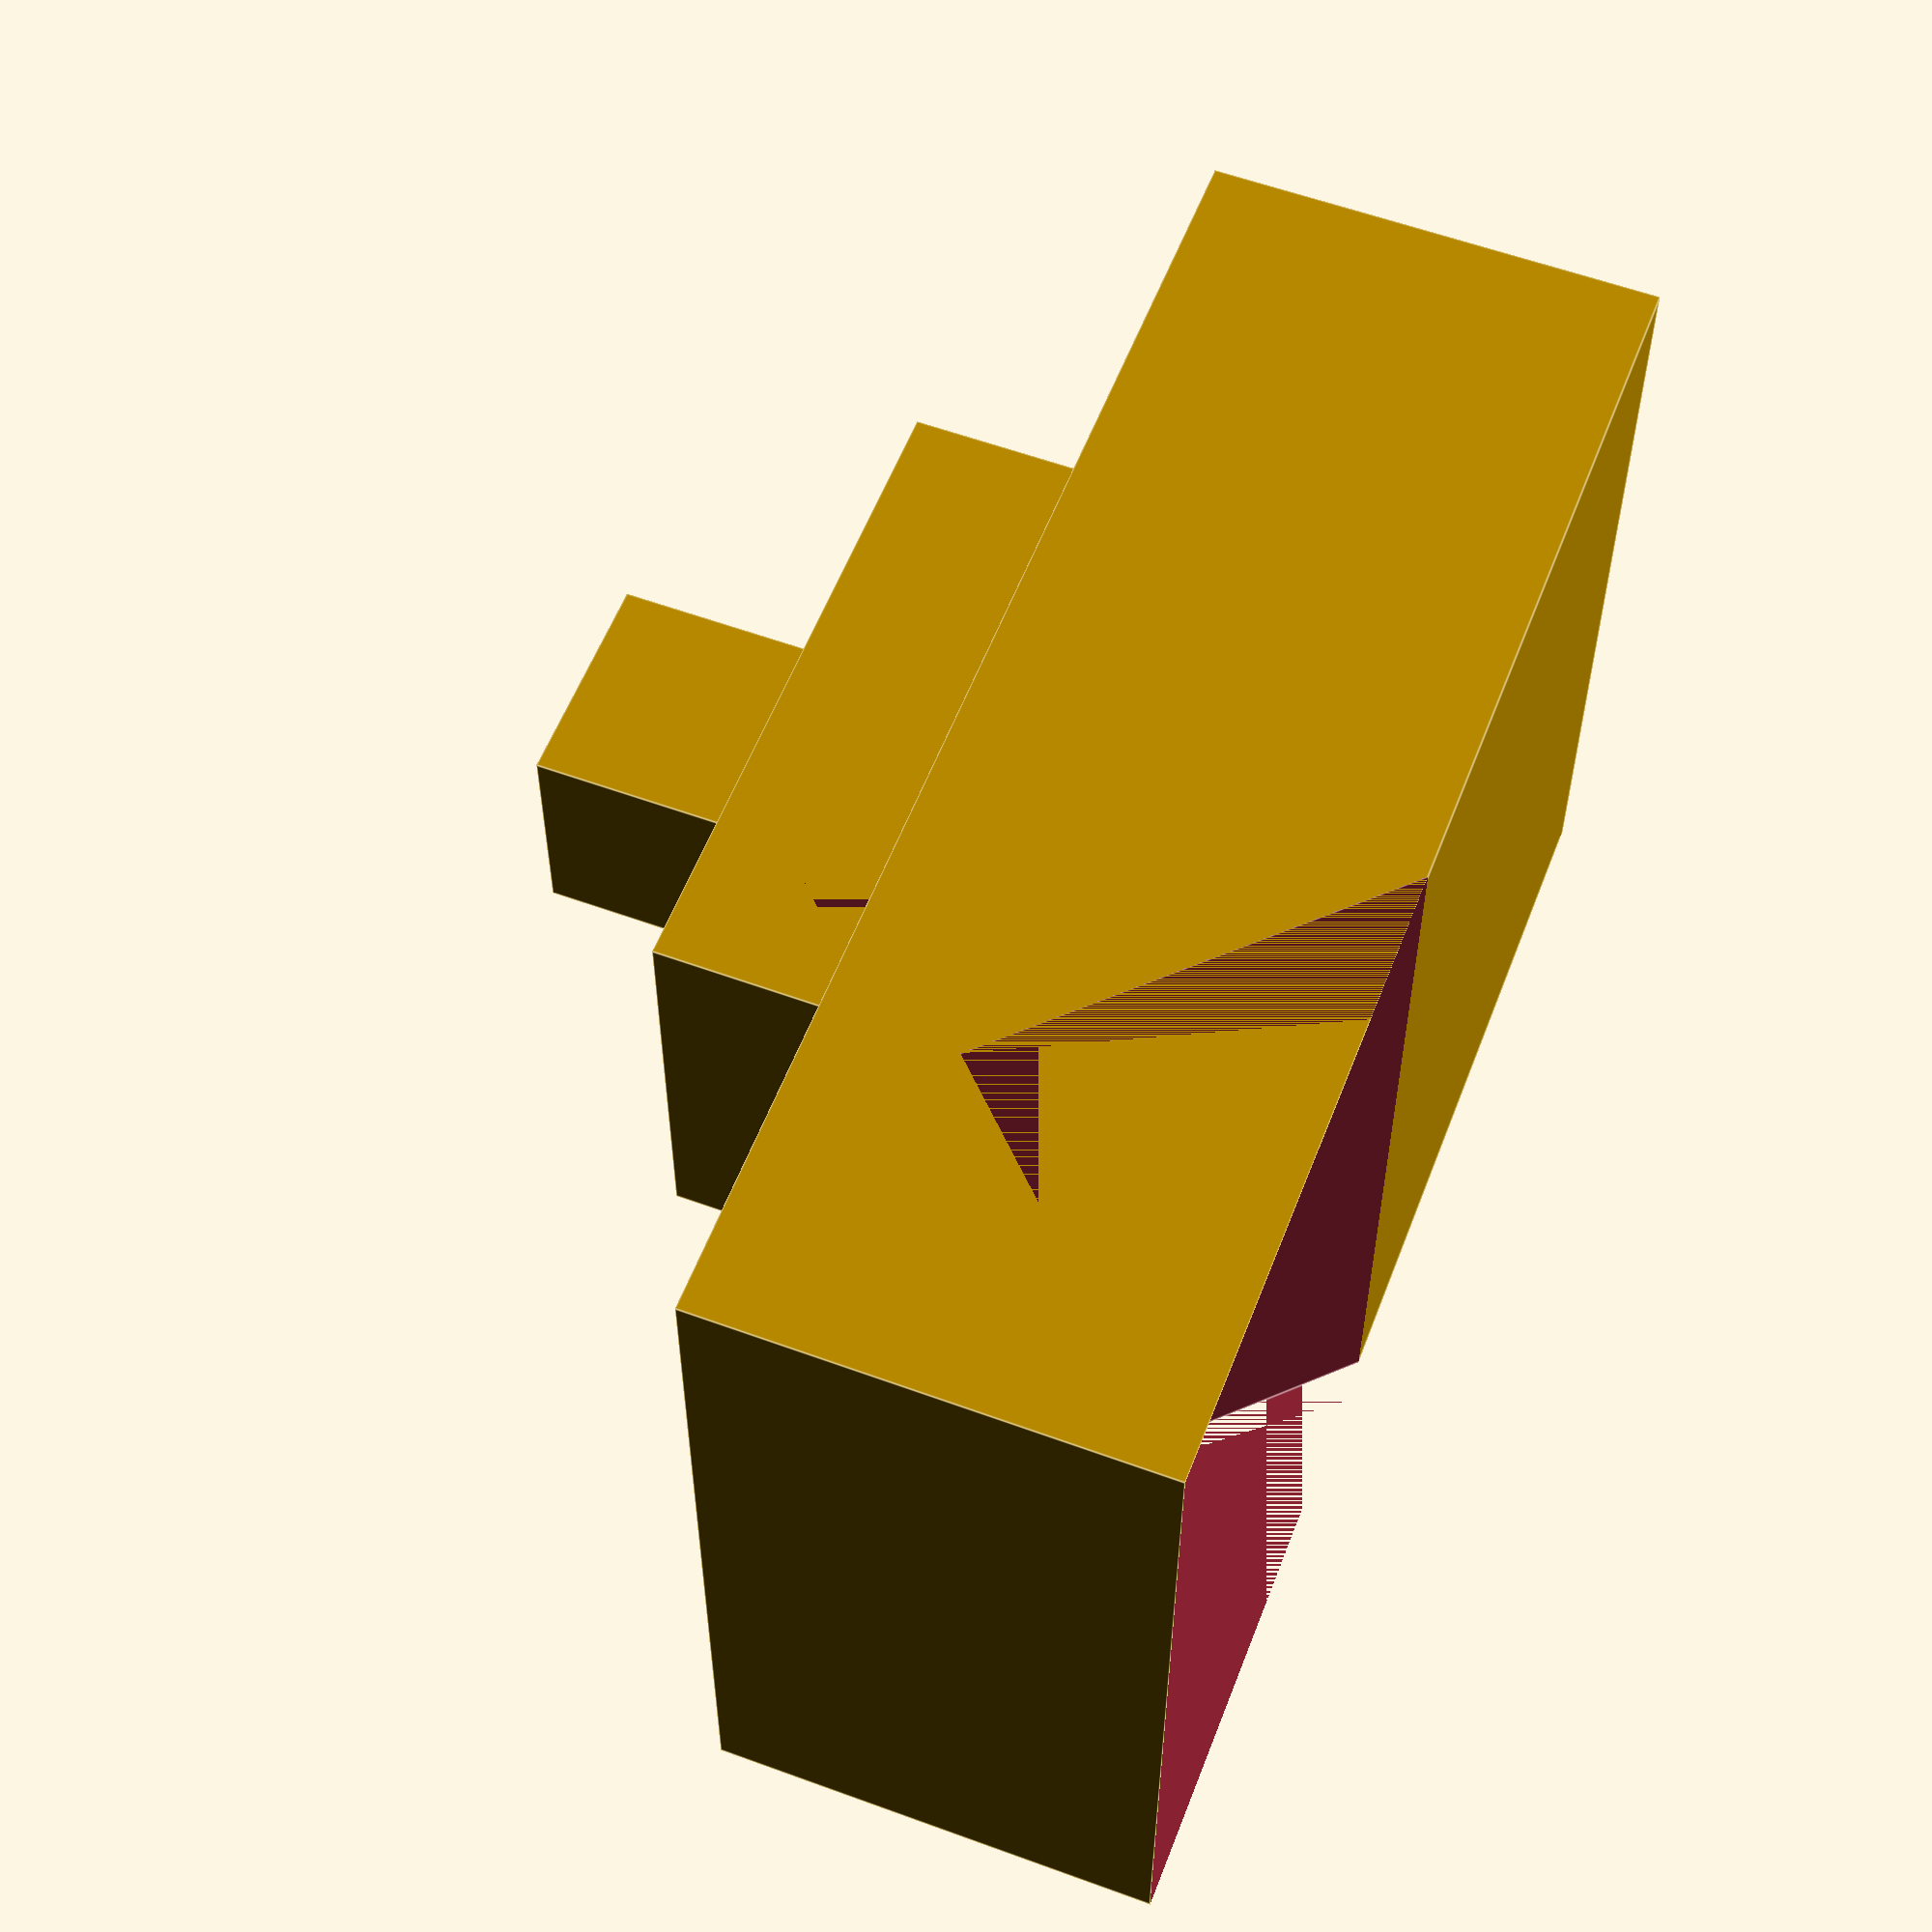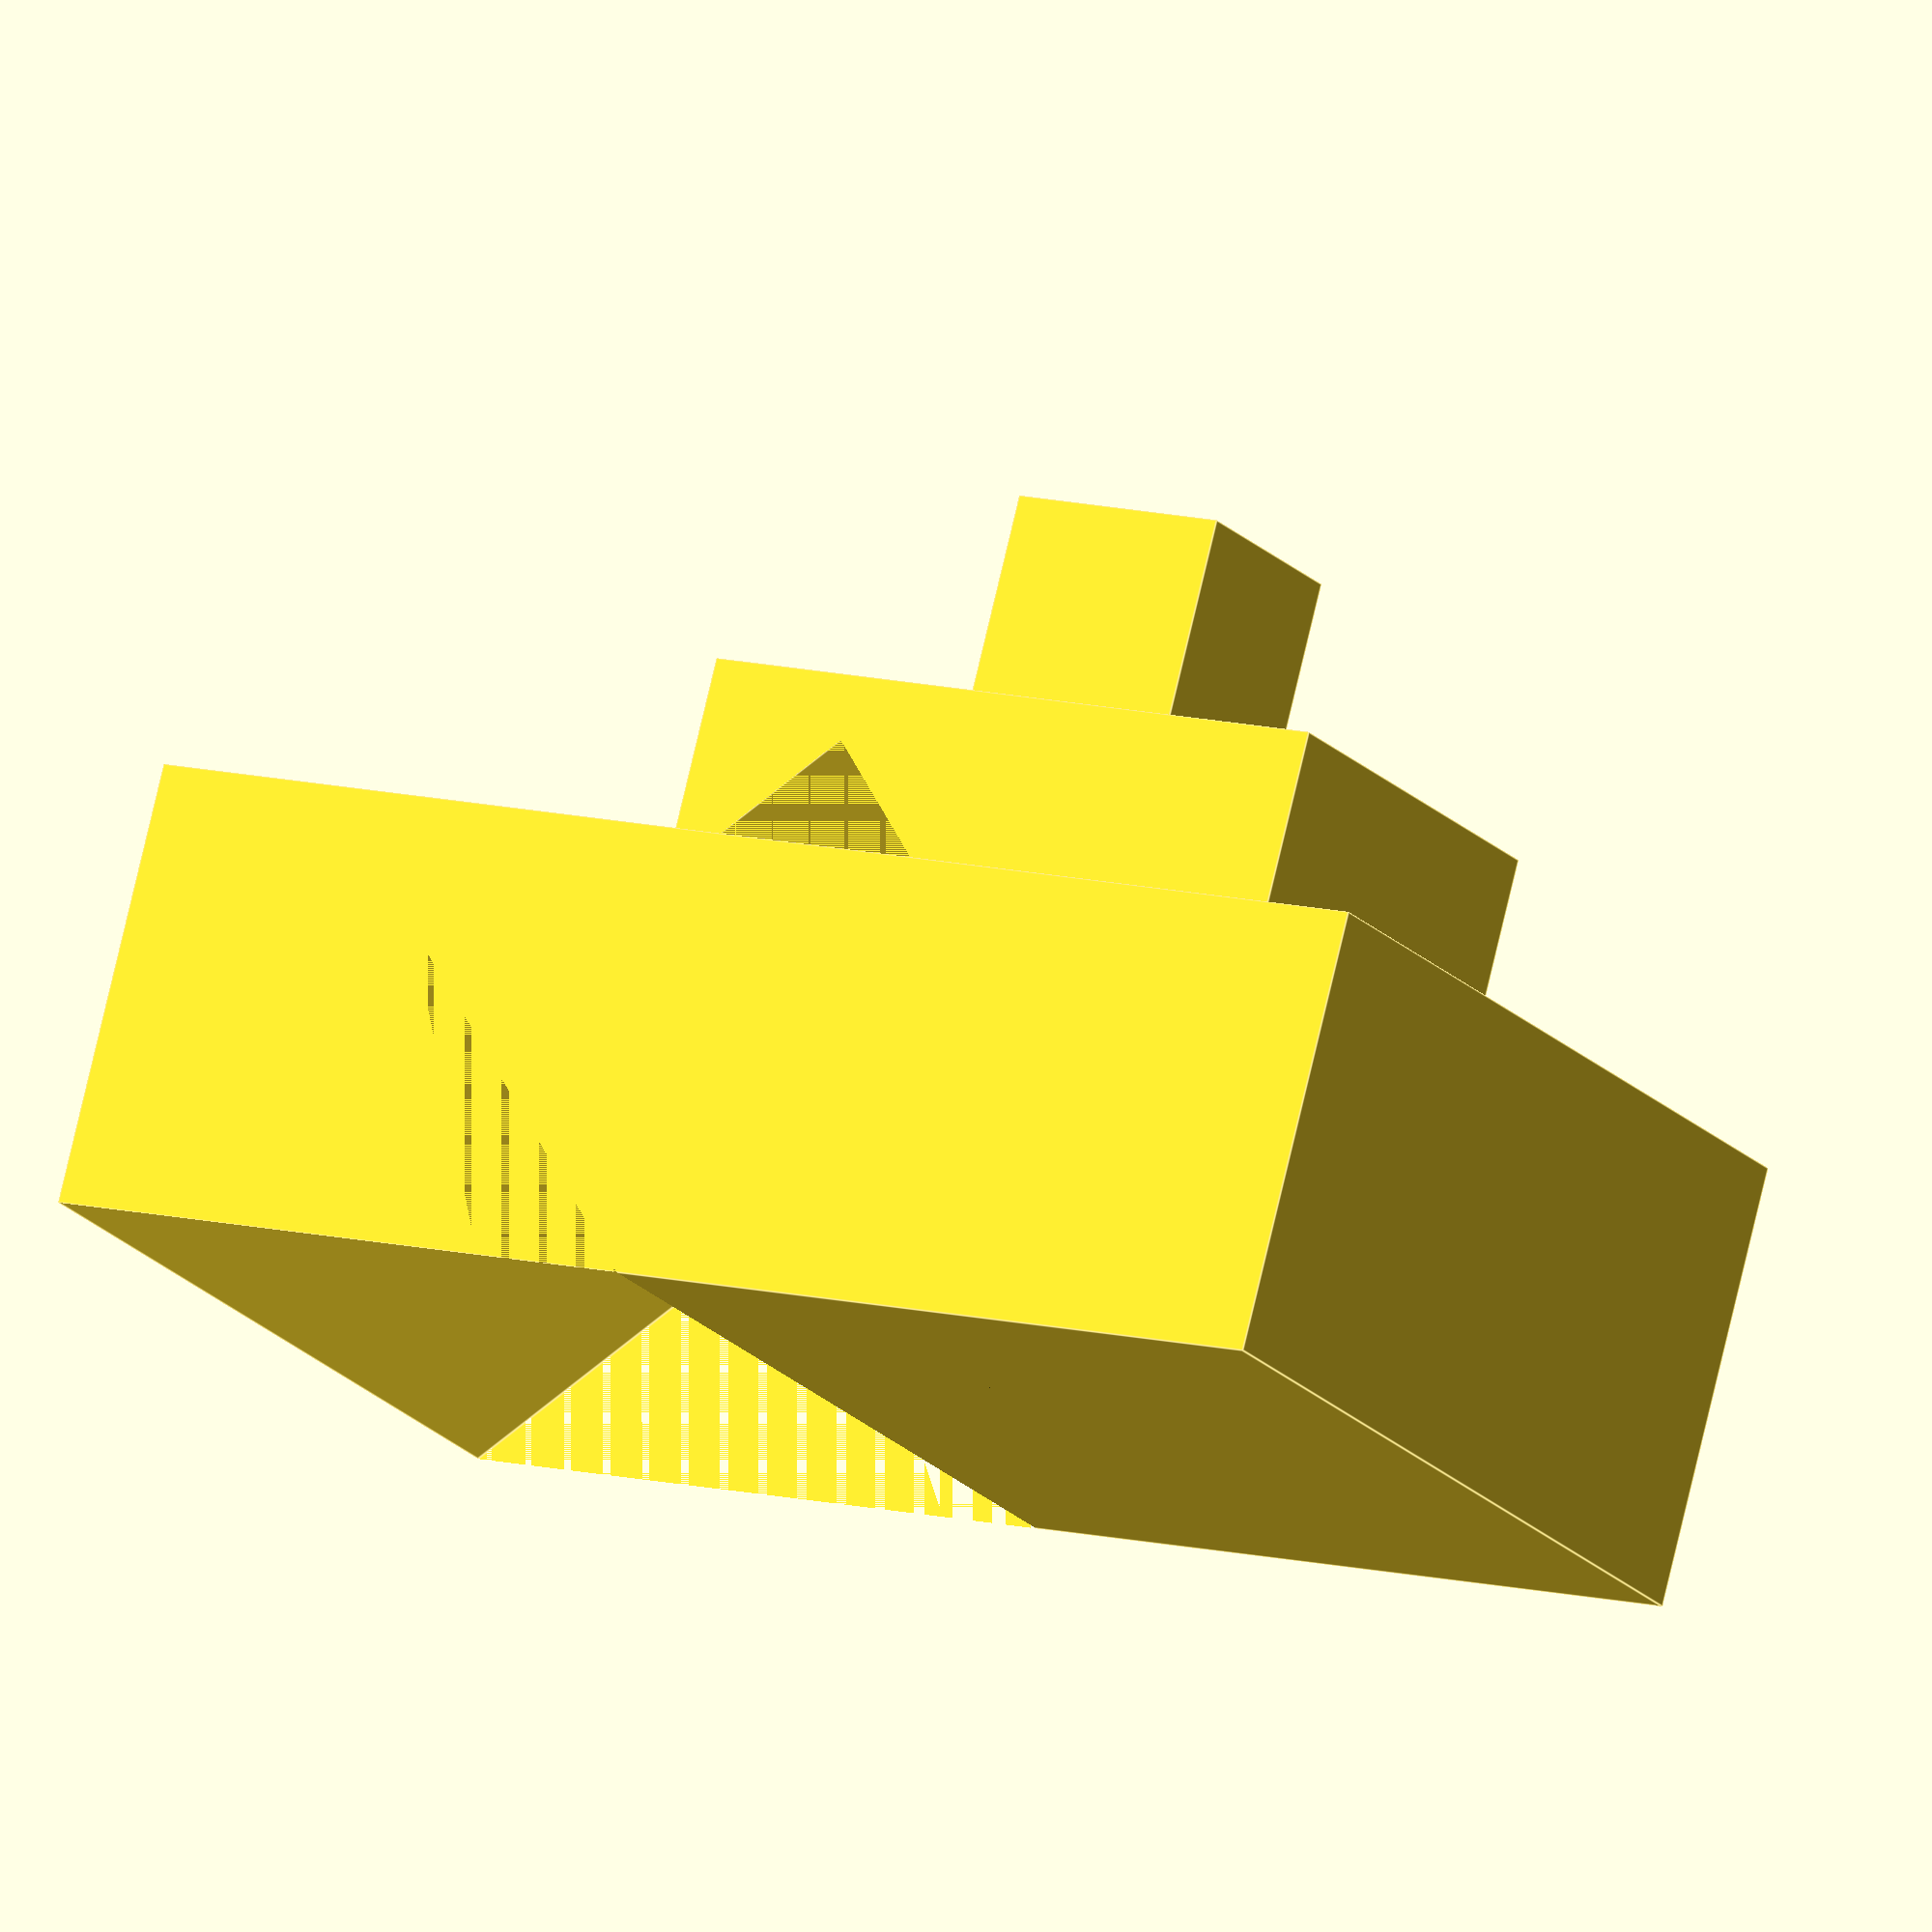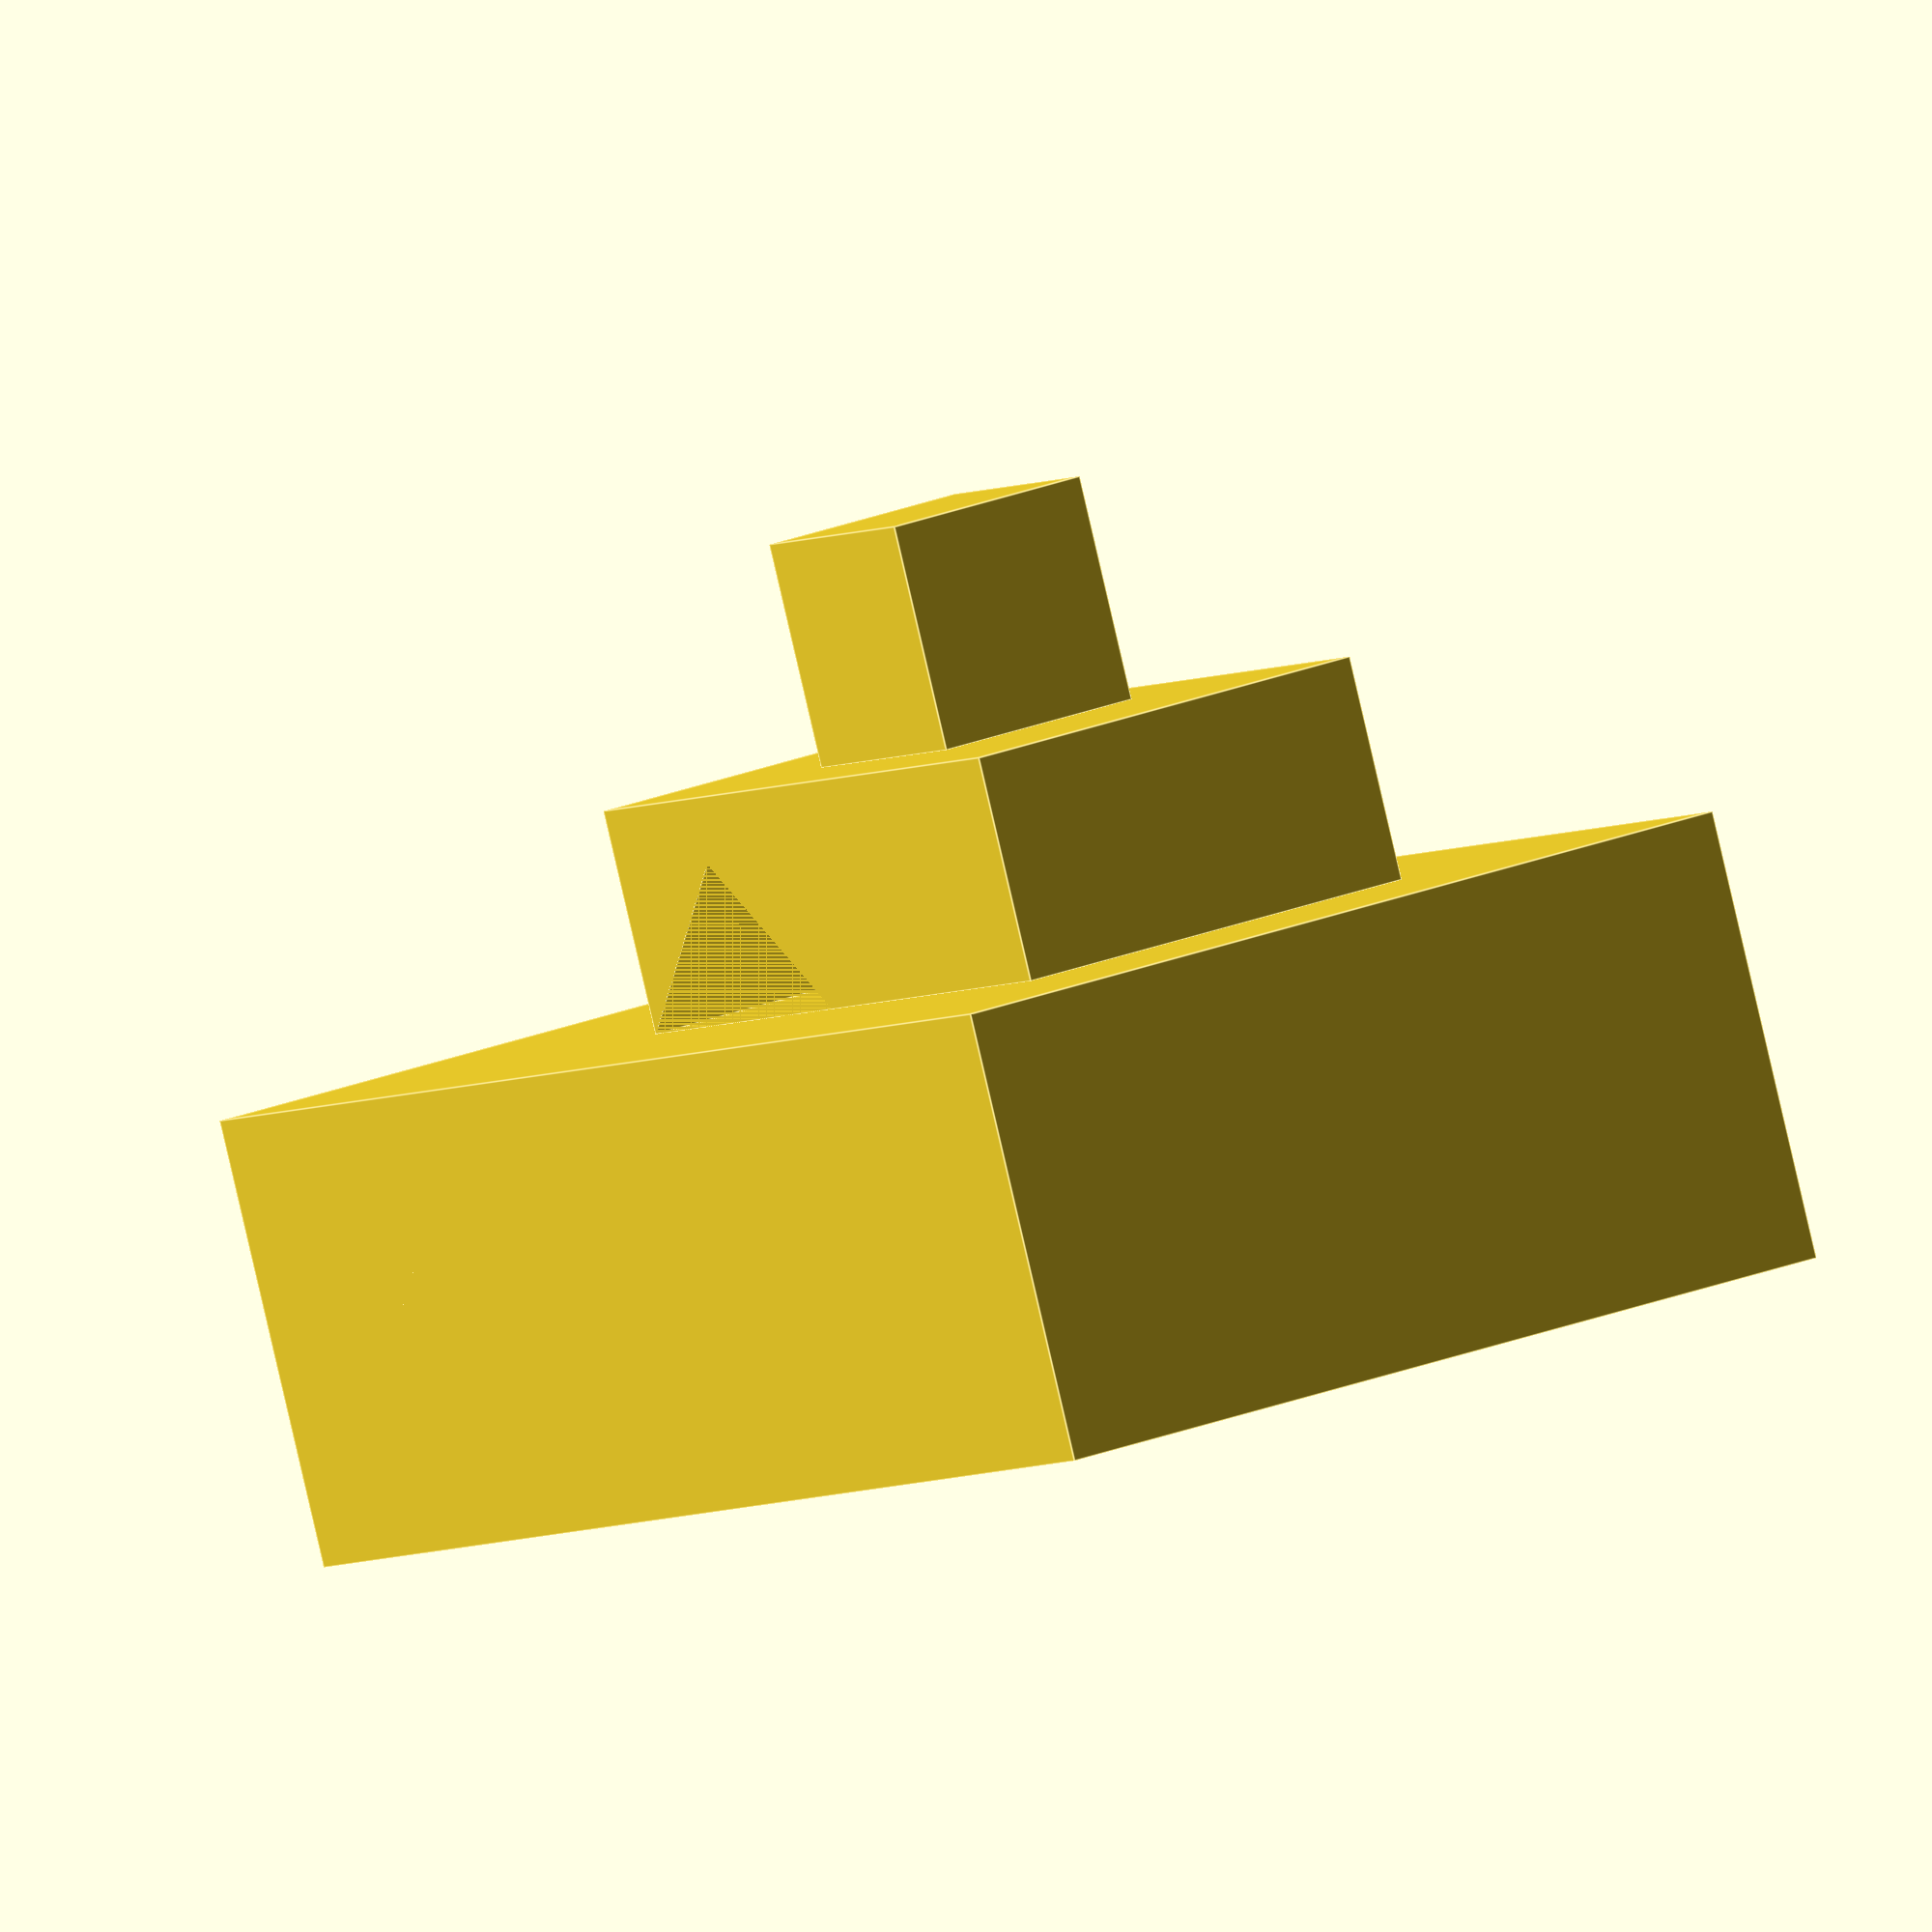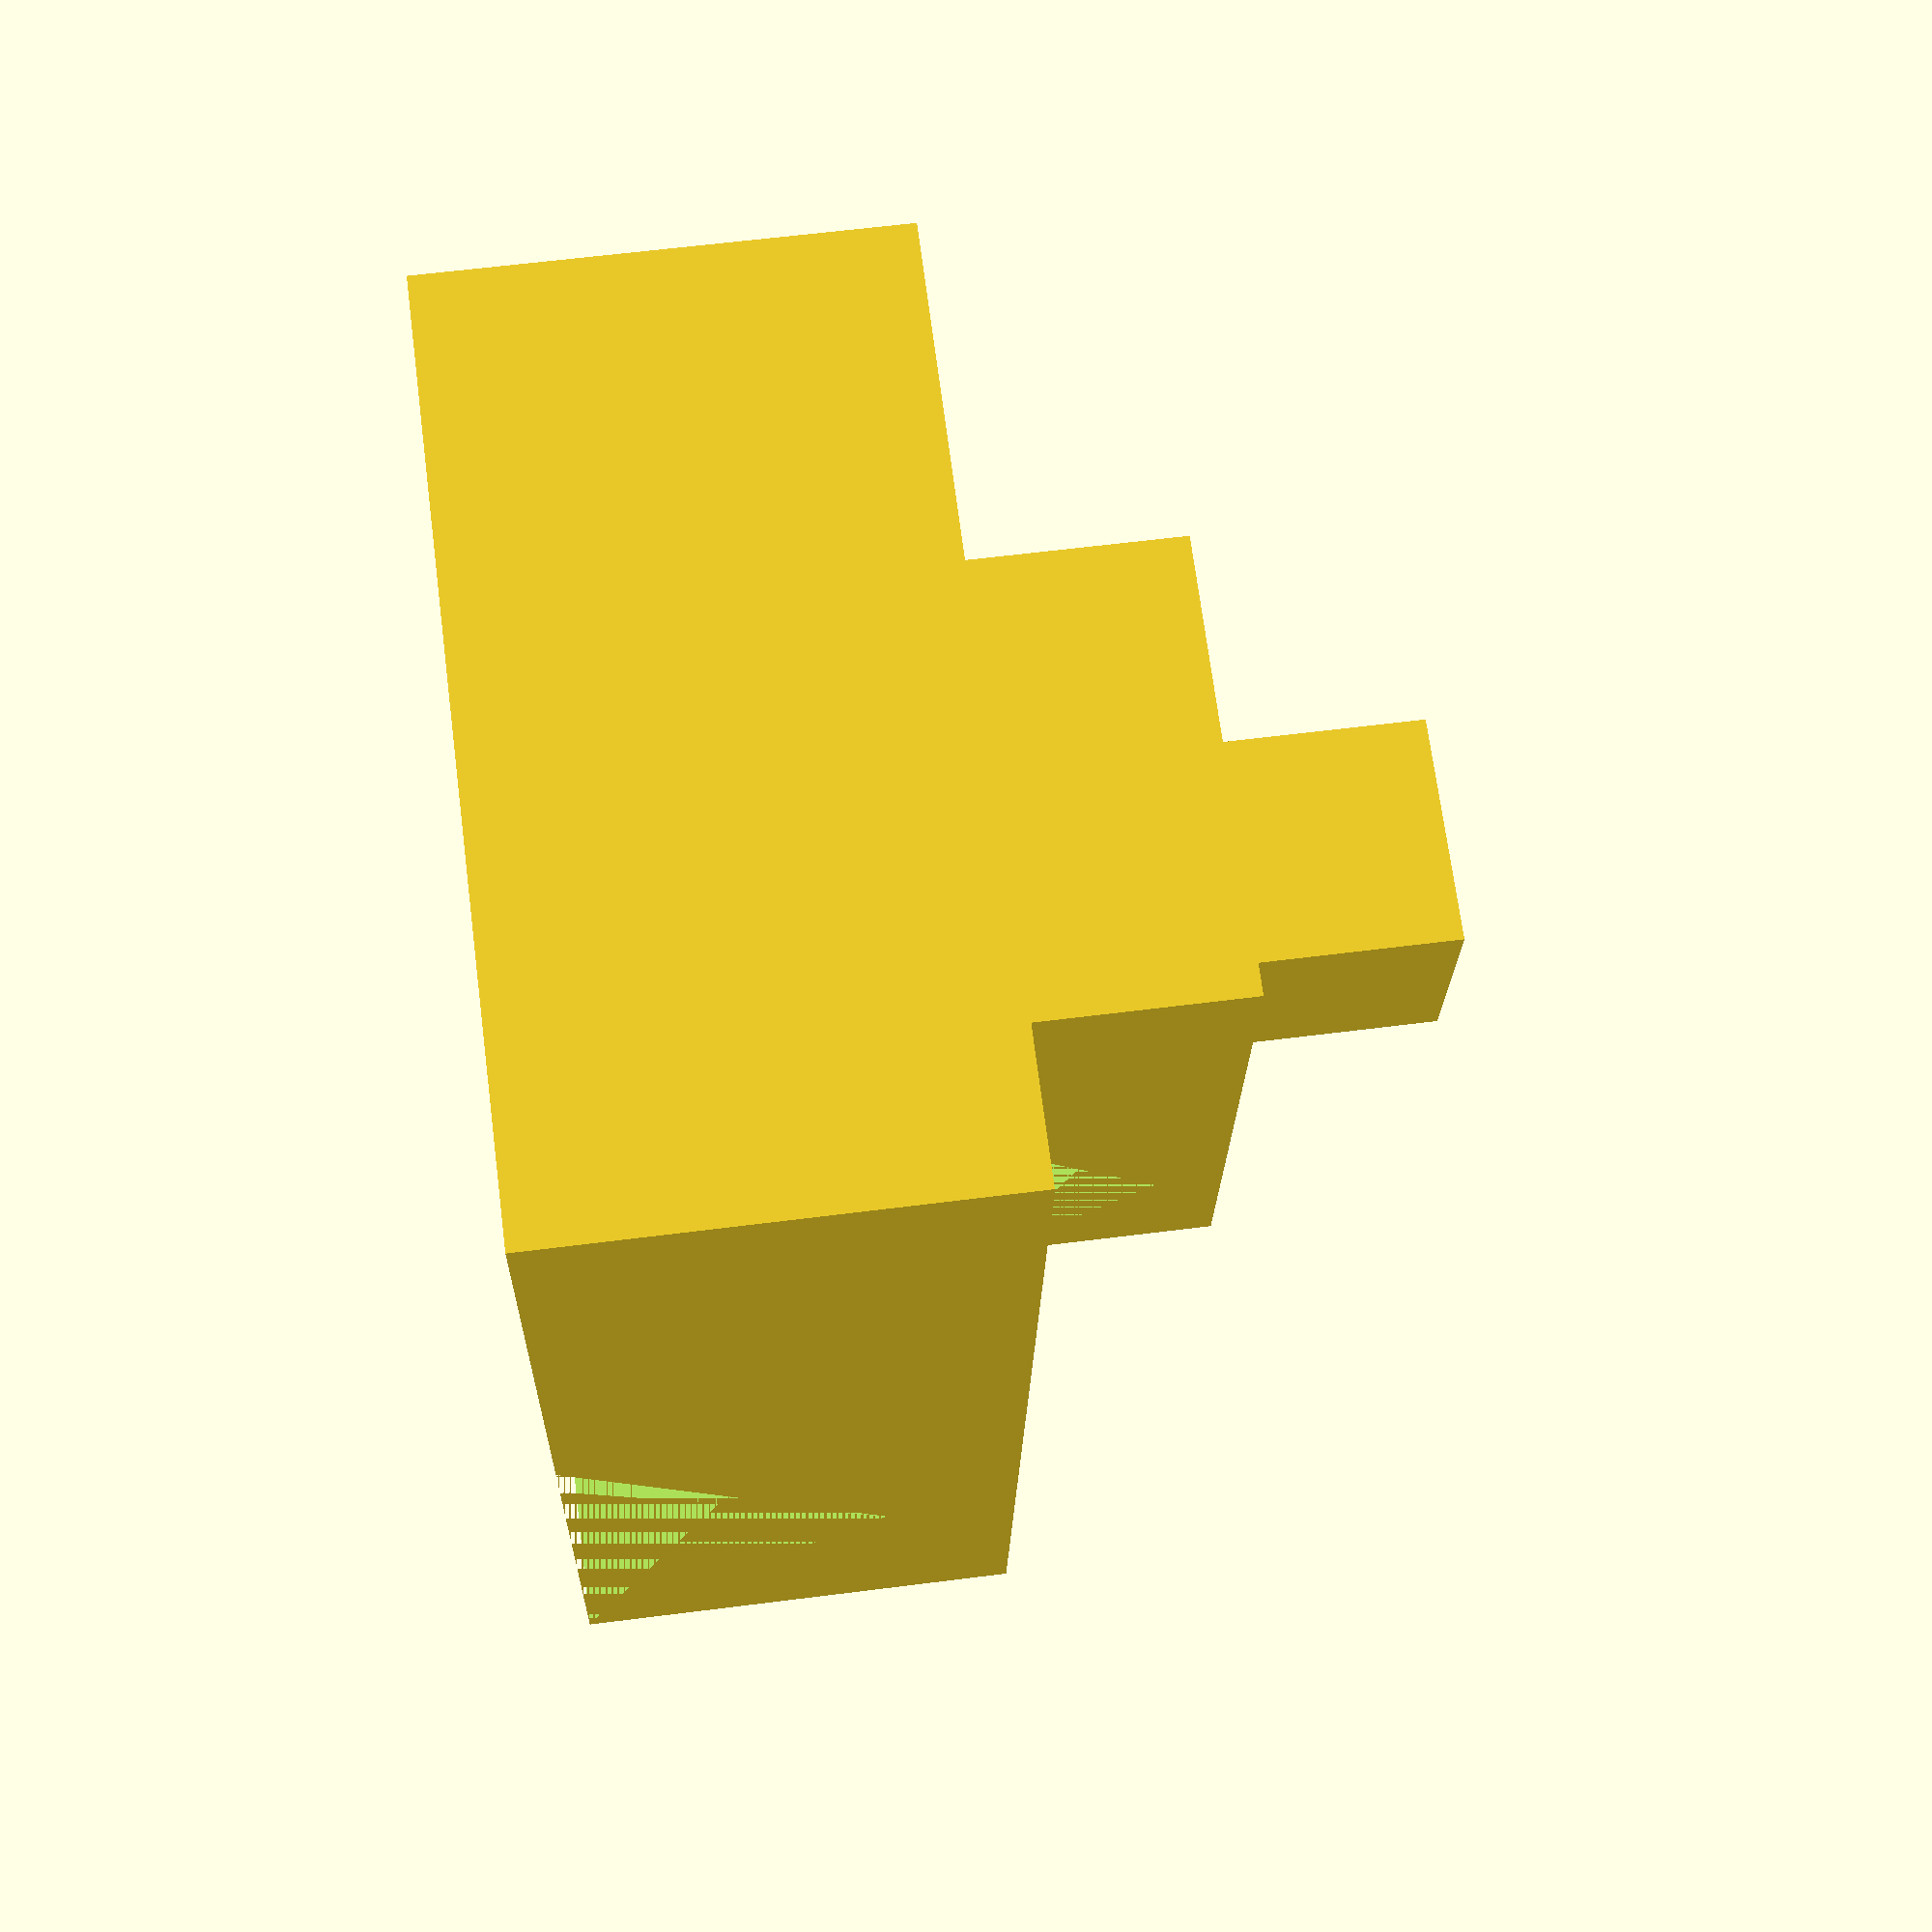
<openscad>

// Base block
module base_block() {
    difference() {
        // Main rectangular block
        cube([60, 40, 20], center = false);
        // Slanted cut
        translate([0, 0, 0])
            rotate([0, 45, 0])
            cube([60, 40, 20], center = false);
    }
}

// Inclined block
module inclined_block() {
    difference() {
        // Main block
        translate([20, 10, 20])
            cube([30, 20, 10], center = false);
        // Inclined surface
        translate([20, 10, 20])
            rotate([0, 45, 0])
            cube([30, 20, 10], center = false);
    }
}

// Small rectangular block
module small_rectangular_block() {
    translate([30, 15, 30])
        cube([10, 10, 10], center = false);
}

// Assembly
module assembly() {
    base_block();
    inclined_block();
    small_rectangular_block();
}

// Render the assembly
assembly();


</openscad>
<views>
elev=302.9 azim=180.0 roll=111.0 proj=p view=edges
elev=101.3 azim=28.0 roll=346.7 proj=o view=edges
elev=266.6 azim=236.0 roll=166.9 proj=o view=edges
elev=300.0 azim=260.4 roll=262.5 proj=p view=solid
</views>
